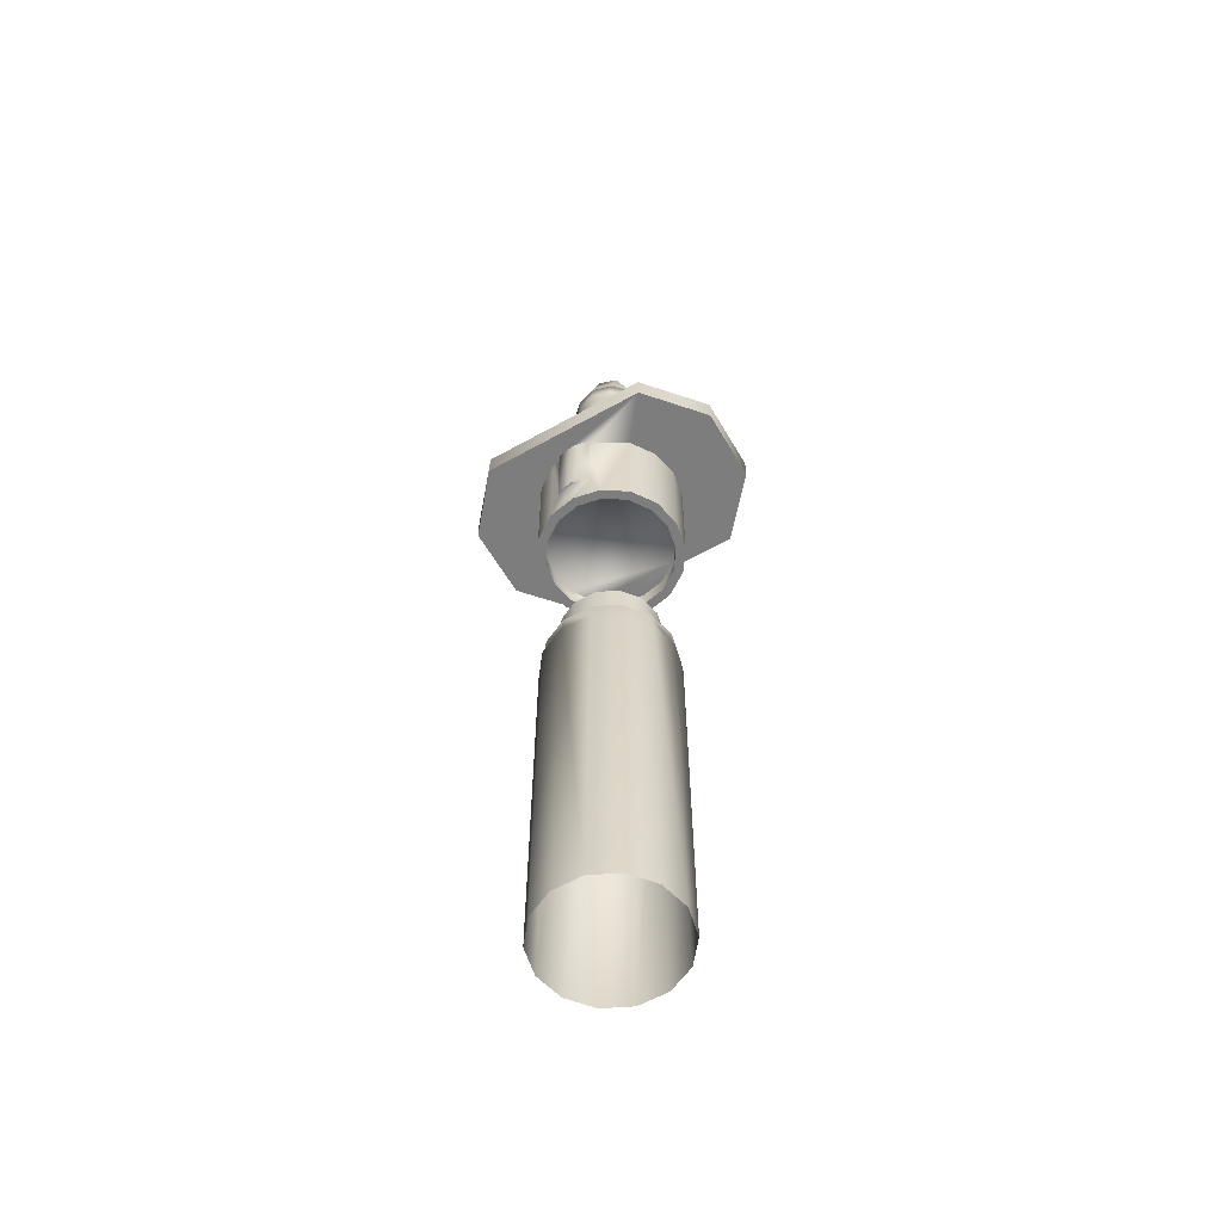
<metadata>
{"format":"obj","ext":"obj","renderer":"f3d","projection":"perspective","resolution":1024,"background":"white","views":[{"elev":-59.1,"azim":120.0,"up":"+Z"}]}
</metadata>
<code>
g piston_LOD1
v -0.004671 0 0.0211
v -0.005673 0 0.0211
v -0.005269 0 0.0211
v -0.005998 0 0.0211
v -0.004045 -0.002336 0.0211
v -0.005998 -0.005434 0.0211
v -0.002381 -0.008546 0.0211
v -0.002336 -0.004045 0.0211
v 0 -0.004671 0.0211
v 0.002381 -0.008546 0.0211
v 0.002336 -0.004045 0.0211
v 0.004045 -0.002336 0.0211
v 0.005998 -0.005434 0.0211
v 0.005998 0 0.0211
v 0.005673 0 0.0211
v 0.005269 0 0.0211
v 0.004671 0 0.0211
v 0.004045 0.002336 0.0211
v 0.005998 0.005434 0.0211
v 0.002381 0.008546 0.0211
v 0.002336 0.004045 0.0211
v 0 0.004671 0.0211
v -0.002381 0.008546 0.0211
v -0.002336 0.004045 0.0211
v -0.004045 0.002336 0.0211
v -0.005998 0.005434 0.0211
v -0.005673 0 0.0211
v -0.005269 0 0.0211
v -0.004311 0 0.02189
v -0.004045 -0.002336 0.0211
v -0.004671 0 0.0211
v -0.003734 -0.002156 0.02189
v -0.002091 -0.001207 0.02207
v -0.002414 0 0.02207
v -0.001207 -0.002091 0.02207
v -0.002156 -0.003734 0.02189
v -0.002336 -0.004045 0.0211
v 9.98e-13 -0.002414 0.02207
v 4.783e-12 -0.004311 0.02189
v 0 -0.004671 0.0211
v 0.002336 -0.004045 0.0211
v 0.002156 -0.003734 0.02189
v 0.001207 -0.002091 0.02207
v 0.004045 -0.002336 0.0211
v 0.003734 -0.002156 0.02189
v 0.004311 0 0.02189
v 0.002091 -0.001207 0.02207
v 0.004671 0 0.0211
v 0.002414 0 0.02207
v 0.002091 0.001207 0.02207
v 0.004045 0.002336 0.0211
v 0.003734 0.002156 0.02189
v 0.001207 0.002091 0.02207
v 0.002156 0.003734 0.02189
v 0.002336 0.004045 0.0211
v 9.98e-13 0.002414 0.02207
v 4.783e-12 0.004311 0.02189
v 0 0.004671 0.0211
v -0.002336 0.004045 0.0211
v -0.002156 0.003734 0.02189
v -0.001207 0.002091 0.02207
v -0.004045 0.002336 0.0211
v -0.003734 0.002156 0.02189
v -0.002091 0.001207 0.02207
v -0.004311 0 0.02189
v -0.004671 0 0.0211
v -0.002414 0 0.02207
v -0.005998 0 0.0211
v -0.005998 -0.005434 0.01955
v -0.005998 0.005434 0.01955
v -0.005998 -0.005434 0.0211
v -0.002381 -0.008546 0.01955
v -0.002381 -0.008546 0.0211
v 0.002381 -0.008546 0.01955
v 0.002381 -0.008546 0.0211
v 0.005998 -0.005434 0.0211
v 0.005998 -0.005434 0.01955
v 0.005998 0 0.0211
v 0.005998 0.005434 0.01955
v 0.005998 0.005434 0.0211
v 0.002381 0.008546 0.01955
v 0.002381 0.008546 0.0211
v -0.002381 0.008546 0.0211
v -0.002381 0.008546 0.01955
v -0.005998 0.005434 0.0211
v -0.005998 0.005434 0.01955
v -0.005998 0 0.0211
v -0.003799 0.000867 0.0006085
v -0.003799 -0.000867 -0.0006379
v -0.003956 0.00083 -0.0006378
v -0.003799 -0.000867 0.0006085
v -0.003046 -0.002429 -0.0006379
v -0.003046 -0.002429 0.0006085
v -0.001689 -0.003672 -0.0006378
v -0.001691 -0.00351 0.0006085
v 1.477e-12 -0.003896 -0.0006379
v 1.476e-12 -0.003896 0.0006085
v 0.001818 -0.003611 -0.0006378
v 0.001691 -0.00351 0.0006085
v 0.003046 -0.002429 -0.0006379
v 0.003046 -0.002429 0.0006085
v 0.003799 -0.000867 -0.0006379
v 0.003799 -0.000867 0.0006085
v 0.003924 0.0009688 -0.0006378
v 0.003799 0.000867 0.0006085
v 0.003116 0.002576 -0.0006378
v 0.003046 0.002429 0.0006085
v 0.001689 0.003672 -0.0006378
v 0.001691 0.00351 0.0006085
v -1.477e-12 0.003896 -0.0006379
v -1.478e-12 0.003896 0.0006085
v -0.001818 0.003611 -0.0006378
v -0.001691 0.00351 0.0006085
v -0.003204 0.002464 -0.0006378
v -0.003046 0.002429 0.0006085
v -0.003956 0.00083 -0.0006378
v -0.003799 0.000867 0.0006085
v -0.003956 0.00083 -0.0006378
v -0.003989 -0.0009104 -0.02352
v -0.003989 0.0009104 -0.02352
v -0.003987 -0.0009107 -0.0006379
v -0.003199 -0.002551 -0.02352
v -0.003197 -0.002551 -0.0006379
v -0.001775 -0.003686 -0.02352
v -0.001689 -0.003672 -0.0006378
v -2.842e-16 -0.004091 -0.02352
v 5.498e-07 -0.00409 -0.0006379
v 0.001775 -0.003686 -0.02352
v 0.001818 -0.003611 -0.0006378
v 0.003199 -0.002551 -0.02352
v 0.003198 -0.00255 -0.0006379
v 0.003989 -0.0009104 -0.02352
v 0.003988 -0.0009096 -0.0006379
v 0.003989 0.0009104 -0.02352
v 0.003924 0.0009688 -0.0006378
v 0.003199 0.002551 -0.02352
v 0.003116 0.002576 -0.0006378
v 0.001775 0.003686 -0.02352
v 0.001689 0.003672 -0.0006378
v -2.842e-16 0.004091 -0.02352
v -5.508e-07 0.00409 -0.0006379
v -0.001775 0.003686 -0.02352
v -0.001818 0.003611 -0.0006378
v -0.003199 0.002551 -0.02352
v -0.003204 0.002464 -0.0006378
v -0.003989 0.0009104 -0.02352
v -0.003956 0.00083 -0.0006378
v 0.0005779 -0.001001 0.03622
v 0.0007954 0.0008799 0.03622
v 0.001159 -0.0002488 0.03622
v -0.0003643 0.001129 0.03622
v -0.00116 0.0002489 0.03622
v -0.001001 -0.0005779 0.03622
v -0.0002488 -0.001159 0.03622
v -5.508e-07 0.00409 -0.0006379
v 0.001689 0.003672 -0.0006378
v -1.477e-12 0.003896 -0.0006379
v -0.001818 0.003611 -0.0006378
v 0.003799 -0.000867 -0.0006379
v 0.003924 0.0009688 -0.0006378
v 0.003988 -0.0009096 -0.0006379
v 0.003046 -0.002429 -0.0006379
v 0.003198 -0.00255 -0.0006379
v 0.001818 -0.003611 -0.0006378
v 1.477e-12 -0.003896 -0.0006379
v 5.498e-07 -0.00409 -0.0006379
v -0.001689 -0.003672 -0.0006378
v -0.003046 -0.002429 -0.0006379
v -0.003197 -0.002551 -0.0006379
v -0.003799 -0.000867 -0.0006379
v -0.003987 -0.0009107 -0.0006379
v -0.003956 0.00083 -0.0006378
v -0.002955 0.0006744 0.0006084
v -0.002369 0.001889 0.00362
v -0.002955 0.0006744 0.00362
v -0.002369 0.001889 0.0006084
v -0.001315 0.00273 0.00362
v -0.001315 0.00273 0.0006084
v -1.429e-12 0.003031 0.00362
v -1.428e-12 0.003031 0.0006084
v 0.001315 0.00273 0.00362
v 0.001315 0.00273 0.0006084
v 0.002369 0.001889 0.00362
v 0.002369 0.001889 0.0006084
v 0.002955 0.0006744 0.00362
v 0.002955 0.0006744 0.0006084
v 0.002955 -0.0006744 0.00362
v 0.002955 -0.0006744 0.0006084
v 0.002369 -0.001889 0.00362
v 0.002369 -0.001889 0.0006084
v 0.001315 -0.00273 0.00362
v 0.001315 -0.00273 0.0006084
v 1.087e-11 -0.003031 0.00362
v 1.426e-12 -0.003031 0.0006084
v -0.001315 -0.00273 0.00362
v -0.001315 -0.00273 0.0006084
v -0.002369 -0.001889 0.00362
v -0.002369 -0.001889 0.0006084
v -0.002955 -0.0006744 0.00362
v -0.002955 -0.0006744 0.0006084
v -0.002955 0.0006744 0.00362
v -0.002955 0.0006744 0.0006084
v -0.002369 -0.001889 0.00362
v 1.087e-11 -0.003031 0.00362
v -0.001315 -0.00273 0.00362
v -0.002955 -0.0006744 0.00362
v -0.002955 0.0006744 0.00362
v -0.002369 0.001889 0.00362
v -0.001315 0.00273 0.00362
v -1.429e-12 0.003031 0.00362
v 0.001315 0.00273 0.00362
v 0.002369 0.001889 0.00362
v 0.002955 0.0006744 0.00362
v 0.002955 -0.0006744 0.00362
v 0.002369 -0.001889 0.00362
v 0.001315 -0.00273 0.00362
v -0.004008 0 0.01403
v -0.002834 0.002834 0.01403
v -0.003703 0.001534 0.01403
v -0.003703 -0.001534 0.01403
v -0.002834 -0.002834 0.01403
v -0.001534 -0.003703 0.01403
v 6.392e-11 -0.004008 0.01403
v 2.715e-10 -0.004008 0.01293
v -0.001534 -0.003703 0.01293
v -0.002834 -0.002834 0.01403
v -0.002834 -0.002834 0.01293
v -0.003703 -0.001534 0.01403
v -0.003703 -0.001534 0.01293
v -0.004008 0 0.01403
v -0.004008 0 0.01293
v -0.003703 0.001534 0.01403
v -0.003703 0.001534 0.01293
v 0.001534 -0.003703 0.01293
v -0.002834 0.002834 0.01293
v 0.001534 -0.003703 0.01403
v -0.001534 0.003703 0.01403
v 0.002834 -0.002834 0.01403
v 0.002834 -0.002834 0.01293
v -0.001534 0.003703 0.01293
v 0.003703 -0.001534 0.01293
v -2.593e-10 0.004008 0.01403
v -5.167e-11 0.004008 0.01293
v 0.003703 -0.001534 0.01403
v 0.004008 0 0.01293
v 0.001534 0.003703 0.01403
v 0.001534 0.003703 0.01293
v 0.004008 0 0.01403
v 0.003703 0.001534 0.01293
v 0.002834 0.002834 0.01403
v 0.002834 0.002834 0.01293
v 0.003703 0.001534 0.01403
v 0.00445 0.001064 0.0146
v 0.004596 0 0.0146
v 0.004859 0 0.0146
v 0.004384 -0.001064 0.0146
v 0.004648 -0.001064 0.0146
v 0.004384 -0.001064 0.01955
v 0.004648 -0.001064 0.01955
v 0.004859 0 0.01955
v 0.004859 0 0.0146
v 0.004648 0.001064 0.01955
v 0.00445 0.001064 0.0146
v 0.004246 -0.001759 0.01955
v 0.004425 0.00114 0.01955
v 0.004246 -0.001759 0.01293
v 0.004596 0 0.0146
v 0.00325 -0.00325 0.01293
v 0.004596 0 0.01293
v 0.00325 -0.00325 0.01955
v 0.001759 -0.004246 0.01293
v 0.001759 -0.004246 0.01955
v 3.128e-10 -0.004596 0.01293
v 3.128e-10 -0.004596 0.01955
v -0.001759 -0.004246 0.01293
v -0.001759 -0.004246 0.01955
v -0.00325 -0.00325 0.01293
v -0.00325 -0.00325 0.01955
v -0.004246 -0.001759 0.01293
v -0.004246 -0.001759 0.01955
v -0.004596 0 0.01293
v -0.004596 0 0.01955
v -0.004246 0.001759 0.01293
v -0.004246 0.001759 0.01955
v -0.00325 0.00325 0.01293
v -0.00325 0.00325 0.01955
v -0.001759 0.004246 0.01293
v -0.001759 0.004246 0.01955
v -8.891e-11 0.004596 0.01293
v -8.891e-11 0.004596 0.01955
v 0.001759 0.004246 0.01293
v 0.001759 0.004246 0.01955
v 0.00325 0.00325 0.01293
v 0.00325 0.00325 0.01955
v 0.004246 0.001759 0.01293
v -0.002039 -0.001177 0.02928
v -0.002414 0 0.02207
v -0.002344 -2.293e-05 0.02929
v -0.002091 -0.001207 0.02207
v -0.002401 0.0001162 0.03002
v -0.001177 -0.002039 0.02928
v -0.001207 -0.002091 0.02207
v -0.002138 -0.0011 0.03002
v -0.002393 -0.0001185 0.03073
v 2.585e-05 -0.002364 0.02928
v 9.98e-13 -0.002414 0.02207
v 0.001207 -0.002091 0.02207
v -0.002013 -0.001299 0.03073
v -0.002393 0.0001185 0.03155
v -0.001301 -0.002021 0.03002
v 0.00122 -0.002015 0.02928
v 0.002091 -0.001207 0.02207
v -0.002132 -0.001094 0.03155
v -0.002483 -1.176e-05 0.03229
v -0.0001162 -0.002401 0.03002
v -0.001094 -0.002132 0.03073
v 0.002064 -0.001134 0.02928
v 0.002414 0 0.02207
v -0.002145 -0.001252 0.03229
v -0.002278 0 0.0323
v -0.001299 -0.002013 0.03155
v 0.0011 -0.002138 0.03002
v 0.0001185 -0.002393 0.03073
v -0.001973 -0.001139 0.0323
v -0.002278 0 0.03295
v -0.001231 -0.002156 0.03229
v -0.0001185 -0.002393 0.03155
v 0.001299 -0.002013 0.03073
v 0.002021 -0.001301 0.03002
v -0.001973 -0.001139 0.03295
v -0.00116 0.0002489 0.03622
v -0.001001 -0.0005779 0.03622
v -0.001139 -0.001973 0.0323
v -0.001139 -0.001973 0.03295
v -0.0002488 -0.001159 0.03622
v 1.176e-05 -0.002483 0.03229
v 0.001094 -0.002132 0.03155
v -3.728e-12 -0.002278 0.0323
v 1.198e-10 -0.002278 0.03295
v 0.001252 -0.002145 0.03229
v 0.002132 -0.001094 0.03073
v 0.001139 -0.001973 0.03295
v 0.0005779 -0.001001 0.03622
v 0.001139 -0.001973 0.0323
v 0.002013 -0.001299 0.03155
v 0.001973 -0.001139 0.03295
v 0.001159 -0.0002488 0.03622
v 0.002156 -0.001231 0.03229
v 0.001973 -0.001139 0.0323
v 0.002278 0 0.0323
v 0.002278 0 0.03295
v 0.001973 0.001139 0.0323
v 0.001973 0.001139 0.03295
v 0.0007954 0.0008799 0.03622
v 0.002483 1.176e-05 0.03229
v 0.002278 0 0.0323
v 0.002393 -0.0001185 0.03155
v 0.002145 0.001252 0.03229
v 0.002393 0.0001185 0.03073
v 0.002132 0.001094 0.03155
v 0.002401 -0.0001162 0.03002
v 0.002013 0.001299 0.03073
v 0.002344 2.293e-05 0.02929
v 0.002039 0.001177 0.02928
v 0.002091 0.001207 0.02207
v 0.002138 0.0011 0.03002
v 0.001177 0.002039 0.02928
v 0.001207 0.002091 0.02207
v 0.001301 0.002021 0.03002
v -2.585e-05 0.002364 0.02928
v 9.98e-13 0.002414 0.02207
v -0.001207 0.002091 0.02207
v 0.001094 0.002132 0.03073
v -0.00122 0.002015 0.02928
v -0.002091 0.001207 0.02207
v 0.0001162 0.002401 0.03002
v 0.001299 0.002013 0.03155
v -0.002064 0.001134 0.02928
v -0.002414 0 0.02207
v -0.002344 -2.293e-05 0.02929
v -0.0011 0.002138 0.03002
v -0.0001185 0.002393 0.03073
v -0.002021 0.001301 0.03002
v -0.002401 0.0001162 0.03002
v 0.001231 0.002156 0.03229
v -0.001299 0.002013 0.03073
v -0.002132 0.001094 0.03073
v -0.002393 -0.0001185 0.03073
v 0.0001185 0.002393 0.03155
v 0.001139 0.001973 0.0323
v -0.001094 0.002132 0.03155
v -0.002013 0.001299 0.03155
v -0.002393 0.0001185 0.03155
v -1.176e-05 0.002483 0.03229
v 0.001139 0.001973 0.03295
v -0.002156 0.001231 0.03229
v -0.002483 -1.176e-05 0.03229
v -0.001252 0.002145 0.03229
v -3.728e-12 0.002278 0.0323
v 1.198e-10 0.002278 0.03295
v -0.0003643 0.001129 0.03622
v -0.001139 0.001973 0.0323
v -0.001973 0.001139 0.0323
v -0.002278 0 0.0323
v -0.001139 0.001973 0.03295
v -0.001973 0.001139 0.03295
v -0.002278 0 0.03295
v -0.00116 0.0002489 0.03622
v 0.004859 0 0.01955
v 0.005998 0.005434 0.01955
v 0.004648 0.001064 0.01955
v 0.004425 0.00114 0.01955
v 0.004648 -0.001064 0.01955
v 0.00325 0.00325 0.01955
v 0.005998 -0.005434 0.01955
v 0.002381 0.008546 0.01955
v 0.001759 0.004246 0.01955
v -8.891e-11 0.004596 0.01955
v -0.002381 0.008546 0.01955
v -0.001759 0.004246 0.01955
v 0.004384 -0.001064 0.01955
v -0.005998 0.005434 0.01955
v 0.004246 -0.001759 0.01955
v 0.00325 -0.00325 0.01955
v 0.001759 -0.004246 0.01955
v -0.00325 0.00325 0.01955
v -0.004246 0.001759 0.01955
v -0.004596 0 0.01955
v 0.002381 -0.008546 0.01955
v 3.128e-10 -0.004596 0.01955
v -0.001759 -0.004246 0.01955
v -0.002381 -0.008546 0.01955
v -0.00325 -0.00325 0.01955
v -0.005998 -0.005434 0.01955
v -0.004246 -0.001759 0.01955
v -5.167e-11 0.004008 0.01293
v -0.001759 0.004246 0.01293
v -0.001534 0.003703 0.01293
v -8.891e-11 0.004596 0.01293
v -0.00325 0.00325 0.01293
v 0.001534 0.003703 0.01293
v -0.002834 0.002834 0.01293
v 0.001759 0.004246 0.01293
v -0.004246 0.001759 0.01293
v 0.002834 0.002834 0.01293
v -0.003703 0.001534 0.01293
v 0.00325 0.00325 0.01293
v -0.004596 0 0.01293
v 0.003703 0.001534 0.01293
v -0.004008 0 0.01293
v 0.004246 0.001759 0.01293
v -0.004246 -0.001759 0.01293
v 0.004008 0 0.01293
v -0.003703 -0.001534 0.01293
v 0.004596 0 0.01293
v -0.00325 -0.00325 0.01293
v 0.003703 -0.001534 0.01293
v -0.002834 -0.002834 0.01293
v 0.004246 -0.001759 0.01293
v -0.001759 -0.004246 0.01293
v 0.002834 -0.002834 0.01293
v -0.001534 -0.003703 0.01293
v 0.00325 -0.00325 0.01293
v 3.128e-10 -0.004596 0.01293
v 0.001534 -0.003703 0.01293
v 2.715e-10 -0.004008 0.01293
v 0.001759 -0.004246 0.01293
v 0.003799 -0.000867 0.0006085
v 0.002369 -0.001889 0.0006084
v 0.002955 -0.0006744 0.0006084
v 0.003046 -0.002429 0.0006085
v 0.003799 0.000867 0.0006085
v 0.001315 -0.00273 0.0006084
v 0.002955 0.0006744 0.0006084
v 0.001691 -0.00351 0.0006085
v 0.003046 0.002429 0.0006085
v 1.426e-12 -0.003031 0.0006084
v 0.002369 0.001889 0.0006084
v 1.476e-12 -0.003896 0.0006085
v 0.001691 0.00351 0.0006085
v -0.001315 -0.00273 0.0006084
v 0.001315 0.00273 0.0006084
v -0.001691 -0.00351 0.0006085
v -1.478e-12 0.003896 0.0006085
v -0.002369 -0.001889 0.0006084
v -1.428e-12 0.003031 0.0006084
v -0.003046 -0.002429 0.0006085
v -0.001691 0.00351 0.0006085
v -0.002955 -0.0006744 0.0006084
v -0.001315 0.00273 0.0006084
v -0.003799 -0.000867 0.0006085
v -0.003046 0.002429 0.0006085
v -0.002955 0.0006744 0.0006084
v -0.002369 0.001889 0.0006084
v -0.003799 0.000867 0.0006085
g piston_LOD1_0
f 3 2 1
f 2 4 1
f 5 1 4
f 6 5 4
f 6 7 5
f 8 5 7
f 8 7 9
f 10 9 7
f 11 9 10
f 11 10 12
f 13 12 10
f 13 14 12
f 14 15 12
f 15 16 12
f 17 12 16
f 16 15 17
f 15 14 17
f 18 17 14
f 19 18 14
f 19 20 18
f 21 18 20
f 21 20 22
f 23 22 20
f 24 22 23
f 24 23 25
f 26 25 23
f 26 4 25
f 4 27 25
f 27 28 25
f 1 25 28
f 31 30 29
f 32 29 30
f 32 33 29
f 34 29 33
f 33 32 35
f 32 30 36
f 36 35 32
f 37 36 30
f 35 36 38
f 36 37 39
f 39 38 36
f 40 39 37
f 40 41 39
f 39 42 38
f 42 39 41
f 43 38 42
f 41 44 42
f 42 45 43
f 45 42 44
f 45 44 46
f 47 43 45
f 45 46 47
f 48 46 44
f 49 47 46
f 49 46 50
f 48 51 46
f 52 50 46
f 52 46 51
f 50 52 53
f 52 51 54
f 54 53 52
f 55 54 51
f 53 54 56
f 54 55 57
f 57 56 54
f 58 57 55
f 58 59 57
f 57 60 56
f 60 57 59
f 61 56 60
f 59 62 60
f 60 63 61
f 63 60 62
f 64 61 63
f 63 62 65
f 63 65 64
f 66 65 62
f 67 64 65
f 70 69 68
f 71 68 69
f 69 72 71
f 73 71 72
f 72 74 73
f 75 73 74
f 75 74 76
f 77 76 74
f 76 77 78
f 79 78 77
f 80 78 79
f 79 81 80
f 82 80 81
f 83 82 81
f 84 83 81
f 83 84 85
f 86 85 84
f 85 86 87
f 90 89 88
f 91 88 89
f 89 92 91
f 93 91 92
f 92 94 93
f 95 93 94
f 94 96 95
f 97 95 96
f 96 98 97
f 99 97 98
f 98 100 99
f 101 99 100
f 100 102 101
f 103 101 102
f 102 104 103
f 105 103 104
f 104 106 105
f 107 105 106
f 106 108 107
f 109 107 108
f 108 110 109
f 111 109 110
f 110 112 111
f 113 111 112
f 112 114 113
f 115 113 114
f 114 116 115
f 117 115 116
f 120 119 118
f 121 118 119
f 119 122 121
f 123 121 122
f 122 124 123
f 125 123 124
f 124 126 125
f 127 125 126
f 126 128 127
f 129 127 128
f 128 130 129
f 131 129 130
f 130 132 131
f 133 131 132
f 132 134 133
f 135 133 134
f 134 136 135
f 137 135 136
f 136 138 137
f 139 137 138
f 138 140 139
f 141 139 140
f 140 142 141
f 143 141 142
f 142 144 143
f 145 143 144
f 144 146 145
f 147 145 146
f 150 149 148
f 149 151 148
f 151 152 148
f 152 153 148
f 153 154 148
f 157 156 155
f 155 158 157
f 161 160 159
f 159 162 161
f 163 161 162
f 162 164 163
f 166 164 165
f 165 167 166
f 169 167 168
f 168 170 169
f 171 169 170
f 170 172 171
f 175 174 173
f 176 173 174
f 174 177 176
f 178 176 177
f 177 179 178
f 180 178 179
f 179 181 180
f 182 180 181
f 181 183 182
f 184 182 183
f 183 185 184
f 186 184 185
f 185 187 186
f 188 186 187
f 187 189 188
f 190 188 189
f 189 191 190
f 192 190 191
f 191 193 192
f 194 192 193
f 193 195 194
f 196 194 195
f 195 197 196
f 198 196 197
f 197 199 198
f 200 198 199
f 199 201 200
f 202 200 201
f 205 204 203
f 203 204 206
f 206 204 207
f 207 204 208
f 208 204 209
f 209 204 210
f 210 204 211
f 211 204 212
f 212 204 213
f 213 204 214
f 214 204 215
f 215 204 216
f 219 218 217
f 220 217 218
f 221 220 218
f 222 221 218
f 223 222 218
f 223 224 222
f 225 222 224
f 222 225 226
f 227 226 225
f 226 227 228
f 229 228 227
f 228 229 230
f 231 230 229
f 230 231 232
f 233 232 231
f 232 233 218
f 224 223 234
f 235 218 233
f 236 234 223
f 236 223 218
f 218 235 237
f 238 236 218
f 234 236 239
f 238 239 236
f 240 237 235
f 239 238 241
f 237 240 242
f 237 242 218
f 243 242 240
f 244 241 238
f 244 238 218
f 241 244 245
f 242 243 246
f 242 246 218
f 247 246 243
f 248 245 244
f 248 244 218
f 245 248 249
f 246 247 250
f 246 250 218
f 251 250 247
f 252 249 248
f 252 248 218
f 250 252 218
f 249 252 251
f 250 251 252
f 255 254 253
f 254 255 256
f 257 256 255
f 256 257 258
f 259 258 257
f 259 257 260
f 261 260 257
f 260 261 262
f 263 262 261
f 258 264 256
f 265 262 263
f 266 256 264
f 256 266 267
f 266 264 268
f 269 267 266
f 267 269 263
f 270 268 264
f 268 270 271
f 272 271 270
f 271 272 273
f 274 273 272
f 273 274 275
f 276 275 274
f 275 276 277
f 278 277 276
f 277 278 279
f 280 279 278
f 279 280 281
f 282 281 280
f 281 282 283
f 284 283 282
f 283 284 285
f 286 285 284
f 285 286 287
f 288 287 286
f 287 288 289
f 290 289 288
f 289 290 291
f 292 291 290
f 291 292 293
f 294 293 292
f 293 294 295
f 265 295 294
f 263 295 265
f 295 263 269
f 298 297 296
f 299 296 297
f 298 296 300
f 296 299 301
f 302 301 299
f 303 300 296
f 296 301 303
f 300 303 304
f 301 302 305
f 306 305 302
f 306 307 305
f 308 304 303
f 304 308 309
f 310 303 301
f 301 305 310
f 303 310 308
f 311 305 307
f 307 312 311
f 313 309 308
f 309 313 314
f 315 310 305
f 305 311 315
f 316 308 310
f 308 316 313
f 310 315 316
f 317 311 312
f 312 318 317
f 319 314 313
f 314 319 320
f 321 313 316
f 313 321 319
f 322 315 311
f 311 317 322
f 323 316 315
f 316 323 321
f 315 322 323
f 324 320 319
f 320 324 325
f 326 319 321
f 319 326 324
f 327 321 323
f 321 327 326
f 328 323 322
f 323 328 327
f 329 322 317
f 322 329 328
f 330 325 324
f 325 330 331
f 332 331 330
f 333 324 326
f 324 333 330
f 330 334 332
f 334 330 333
f 335 332 334
f 336 326 327
f 326 336 333
f 337 327 328
f 327 337 336
f 333 338 334
f 338 333 336
f 334 339 335
f 339 334 338
f 336 340 338
f 340 336 337
f 328 341 337
f 341 328 329
f 339 342 335
f 343 335 342
f 338 344 339
f 344 338 340
f 342 339 344
f 337 345 340
f 345 337 341
f 342 346 343
f 347 343 346
f 340 348 344
f 348 340 345
f 344 349 342
f 346 342 349
f 349 344 348
f 349 350 346
f 351 346 350
f 346 351 347
f 350 352 351
f 351 353 347
f 353 351 352
f 354 347 353
f 348 355 349
f 356 349 355
f 345 357 348
f 355 348 357
f 355 358 356
f 352 356 358
f 357 345 359
f 341 359 345
f 357 360 355
f 358 355 360
f 359 341 361
f 329 361 341
f 359 362 357
f 360 357 362
f 361 329 363
f 317 363 329
f 363 317 318
f 363 318 364
f 363 364 361
f 365 364 318
f 361 366 359
f 366 361 364
f 362 359 366
f 364 365 367
f 364 367 366
f 368 367 365
f 366 369 362
f 369 366 367
f 367 368 370
f 367 370 369
f 371 370 368
f 371 372 370
f 373 362 369
f 362 373 360
f 374 370 372
f 372 375 374
f 376 369 370
f 369 376 373
f 370 374 376
f 377 360 373
f 360 377 358
f 378 374 375
f 375 379 378
f 380 378 379
f 381 376 374
f 374 378 381
f 382 373 376
f 373 382 377
f 376 381 382
f 378 380 383
f 383 381 378
f 384 383 380
f 385 358 377
f 358 385 352
f 386 382 381
f 381 383 386
f 383 384 387
f 387 386 383
f 388 387 384
f 389 377 382
f 382 386 389
f 377 389 385
f 390 352 385
f 352 390 353
f 386 387 391
f 391 389 386
f 387 388 392
f 392 391 387
f 393 392 388
f 394 385 389
f 389 391 394
f 385 394 390
f 395 353 390
f 353 395 354
f 392 393 396
f 397 396 393
f 391 392 398
f 398 394 391
f 396 398 392
f 399 390 394
f 390 399 395
f 394 398 399
f 395 400 354
f 400 395 399
f 401 354 400
f 402 399 398
f 398 396 402
f 399 402 400
f 396 397 403
f 403 402 396
f 404 403 397
f 405 400 402
f 400 405 401
f 402 403 405
f 403 404 406
f 406 405 403
f 405 406 401
f 407 406 404
f 408 401 406
f 406 407 408
f 411 410 409
f 410 411 412
f 409 410 413
f 414 410 412
f 415 413 410
f 410 414 416
f 417 416 414
f 418 416 417
f 416 418 419
f 420 419 418
f 413 415 421
f 419 420 422
f 423 421 415
f 415 424 423
f 424 415 425
f 426 422 420
f 427 422 426
f 428 422 427
f 429 425 415
f 425 429 430
f 430 429 431
f 432 431 429
f 431 432 433
f 422 428 434
f 434 433 432
f 435 434 428
f 433 434 435
f 438 437 436
f 439 436 437
f 437 438 440
f 436 439 441
f 442 440 438
f 443 441 439
f 440 442 444
f 441 443 445
f 446 444 442
f 447 445 443
f 444 446 448
f 445 447 449
f 450 448 446
f 451 449 447
f 448 450 452
f 449 451 453
f 454 452 450
f 455 453 451
f 452 454 456
f 453 455 457
f 458 456 454
f 459 457 455
f 456 458 460
f 457 459 461
f 462 460 458
f 463 461 459
f 460 462 464
f 461 463 465
f 466 464 462
f 467 465 463
f 464 466 467
f 465 467 466
f 470 469 468
f 471 468 469
f 468 472 470
f 469 473 471
f 474 470 472
f 475 471 473
f 472 476 474
f 473 477 475
f 478 474 476
f 479 475 477
f 476 480 478
f 477 481 479
f 482 478 480
f 483 479 481
f 480 484 482
f 481 485 483
f 486 482 484
f 487 483 485
f 484 488 486
f 485 489 487
f 490 486 488
f 491 487 489
f 488 492 490
f 489 493 491
f 494 490 492
f 495 491 493
f 492 495 494
f 493 494 495

</code>
